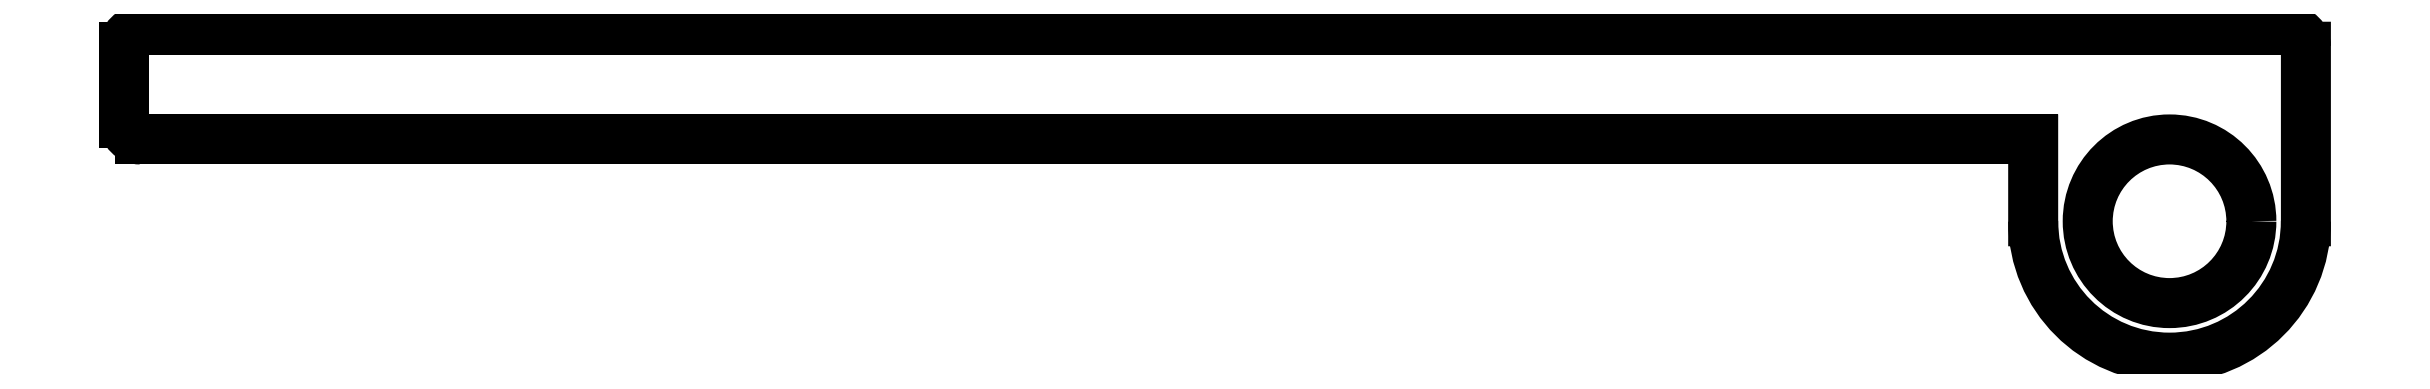
<metadata>
{"format":"dxf","ext":"dxf","renderer":"ezdxf+matplotlib","layout":"modelspace","background":"white","min_lineweight":24,"dpi":150}
</metadata>
<code>
0
SECTION
2
ENTITIES
0
LINE
8
0
10
1003
20
277.4
30
0
11
1003
21
280.6
31
0
0
ARC
8
0
10
1003
20
280.6
30
0
40
0.3
50
0
51
90
0
ARC
8
0
10
1001
20
277.4
30
0
40
2.5
50
180
51
0
0
LINE
8
0
10
1003
20
280.9
30
0
11
963.6
21
280.9
31
0
0
LINE
8
0
10
998.3
20
278.9
30
0
11
998.3
21
277.4
31
0
0
ARC
8
0
10
963.6
20
280.6
30
0
40
0.3
50
90
51
180
0
LINE
8
0
10
963.6
20
278.9
30
0
11
998.3
21
278.9
31
0
0
LINE
8
0
10
963.3
20
280.6
30
0
11
963.3
21
279.2
31
0
0
ARC
8
0
10
963.6
20
279.2
30
0
40
0.3
50
180
51
270
0
CIRCLE
8
0
10
1001
20
277.4
30
0
40
1.5
0
ENDSEC
0
EOF

</code>
